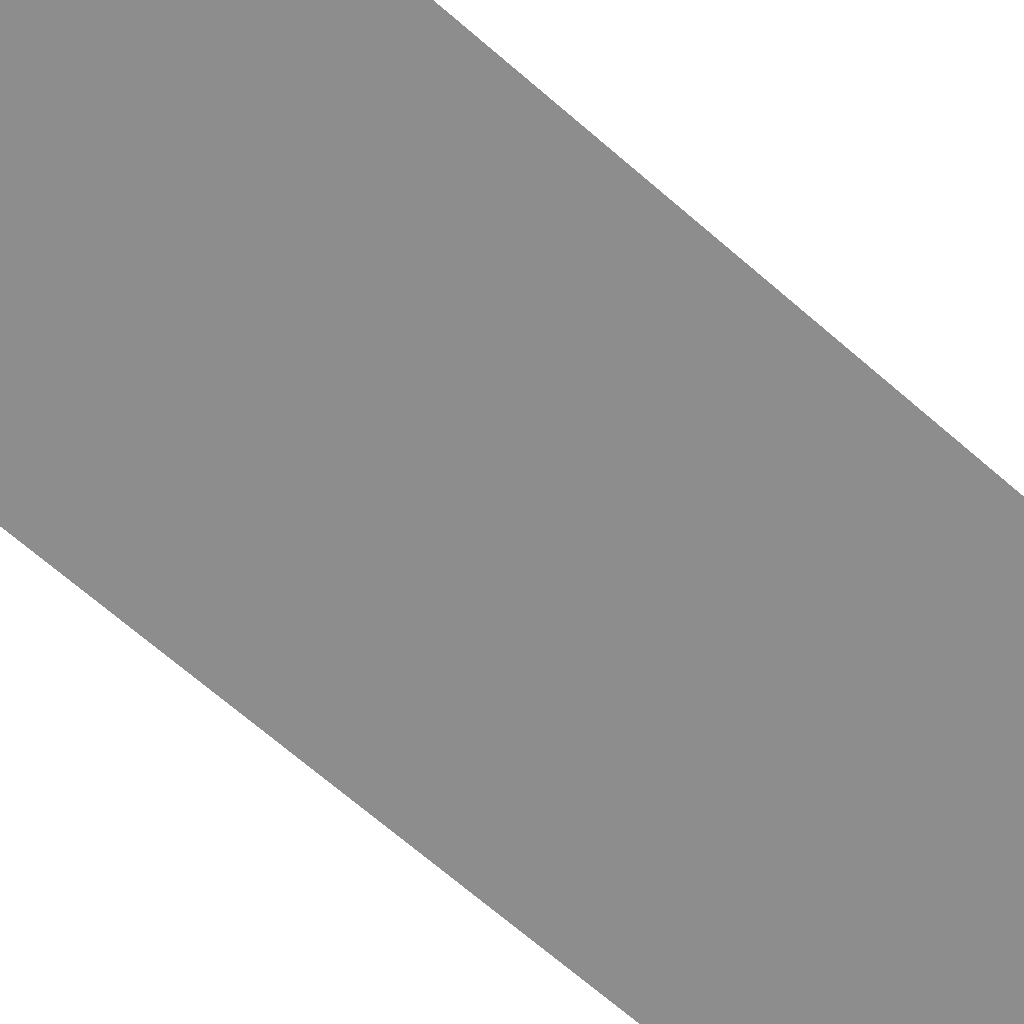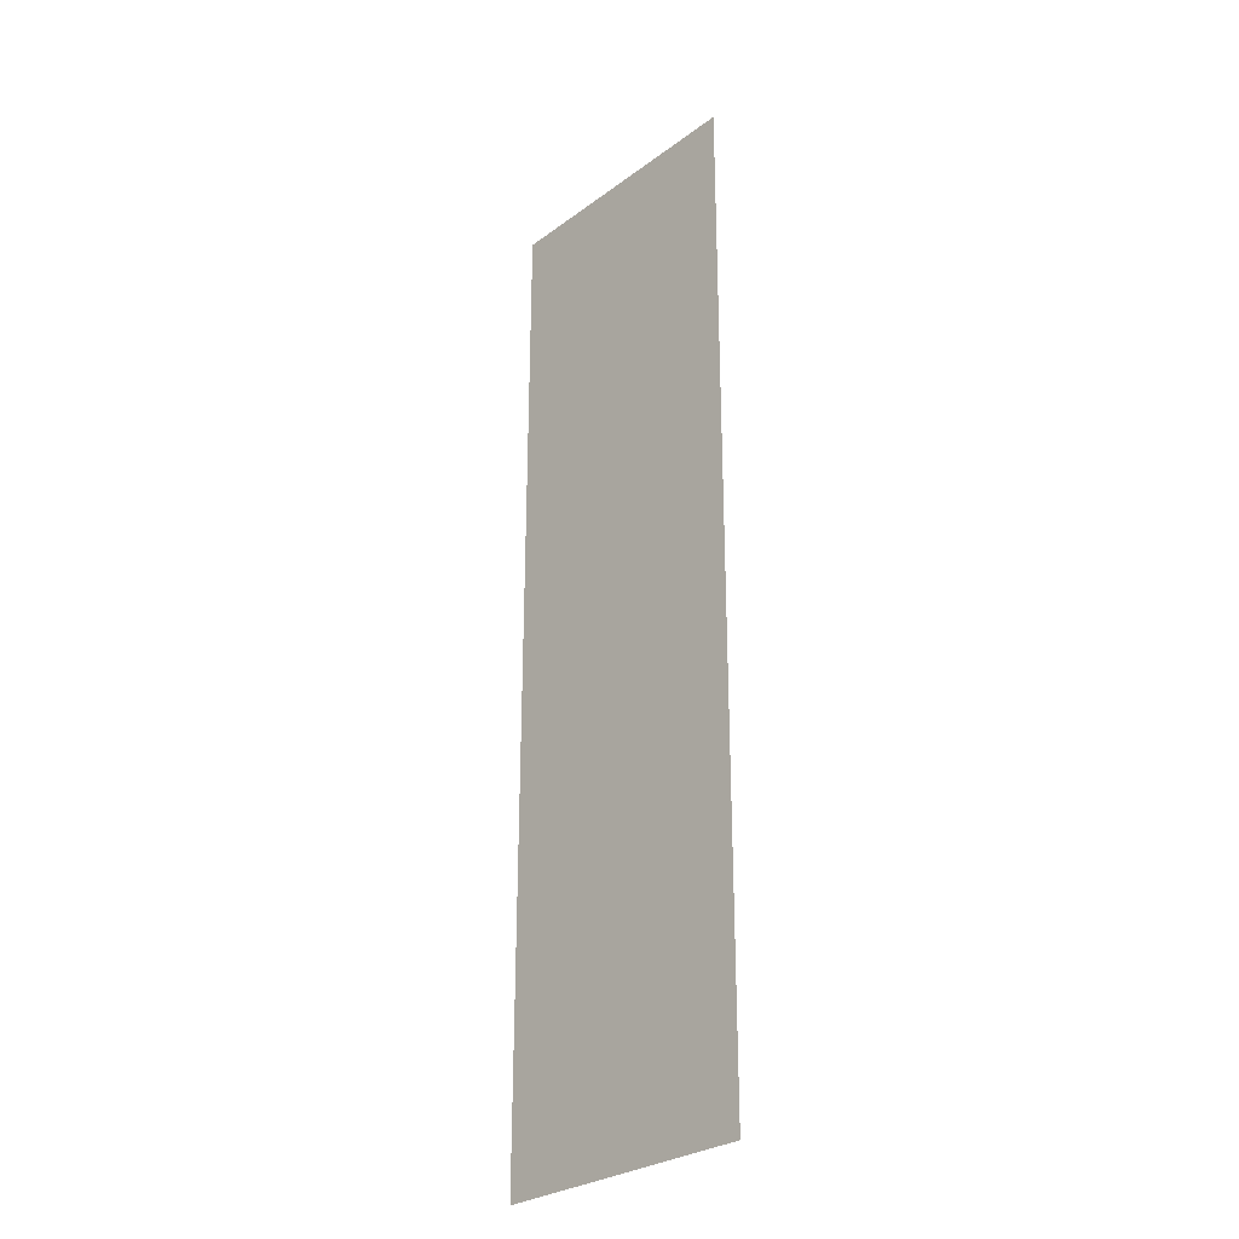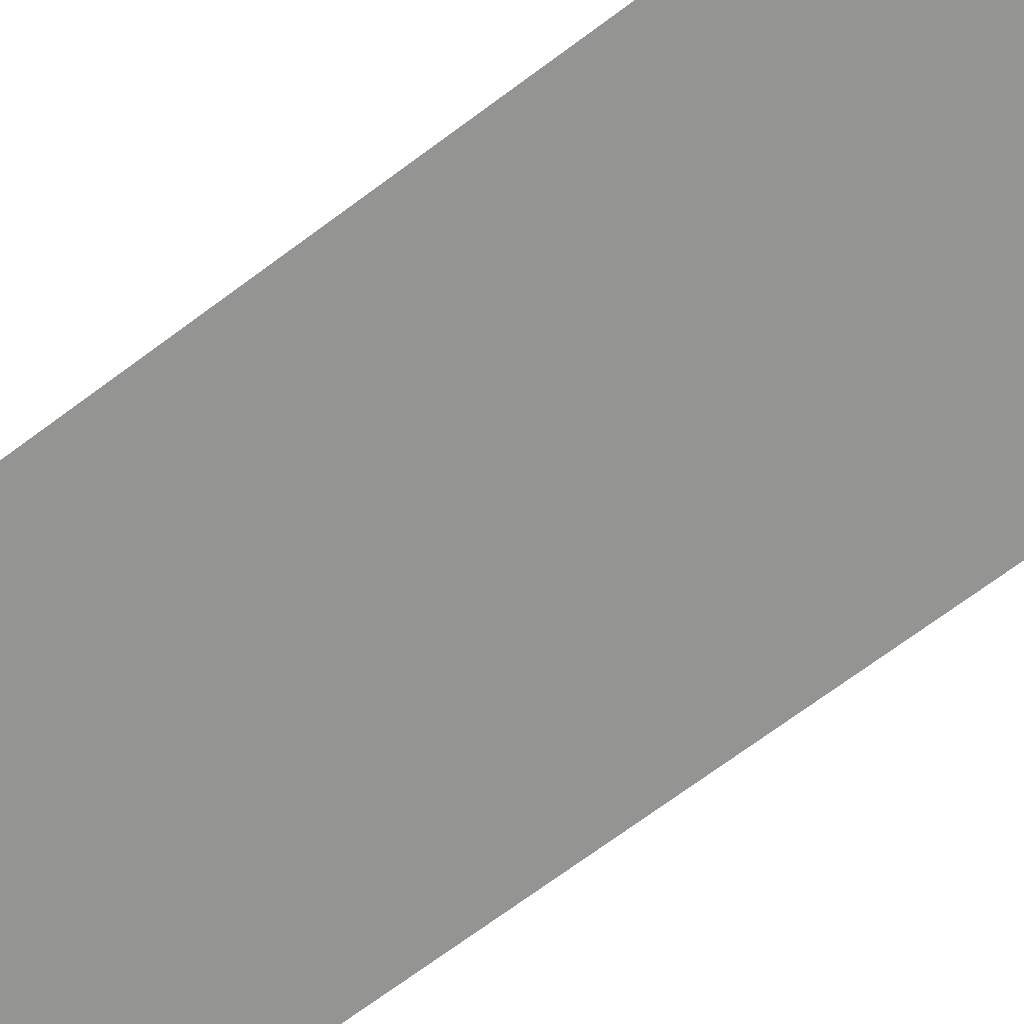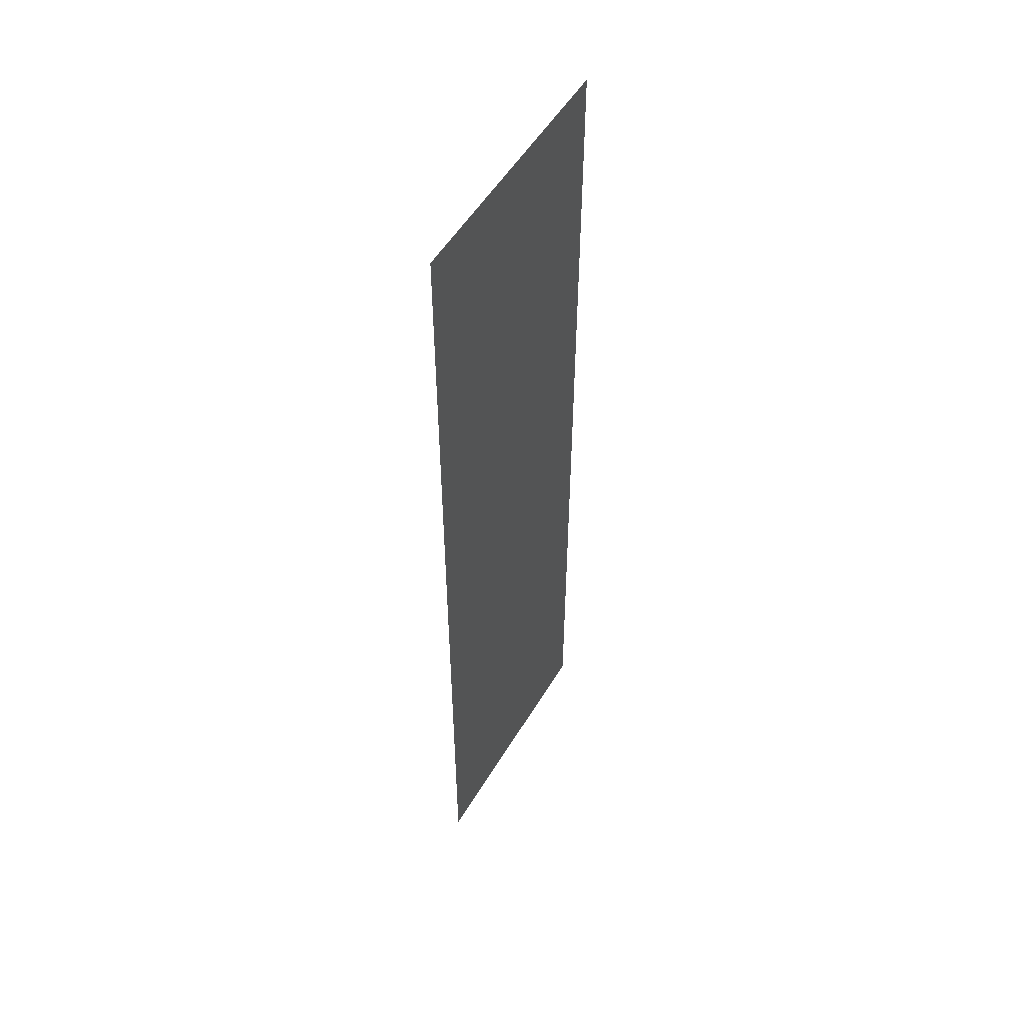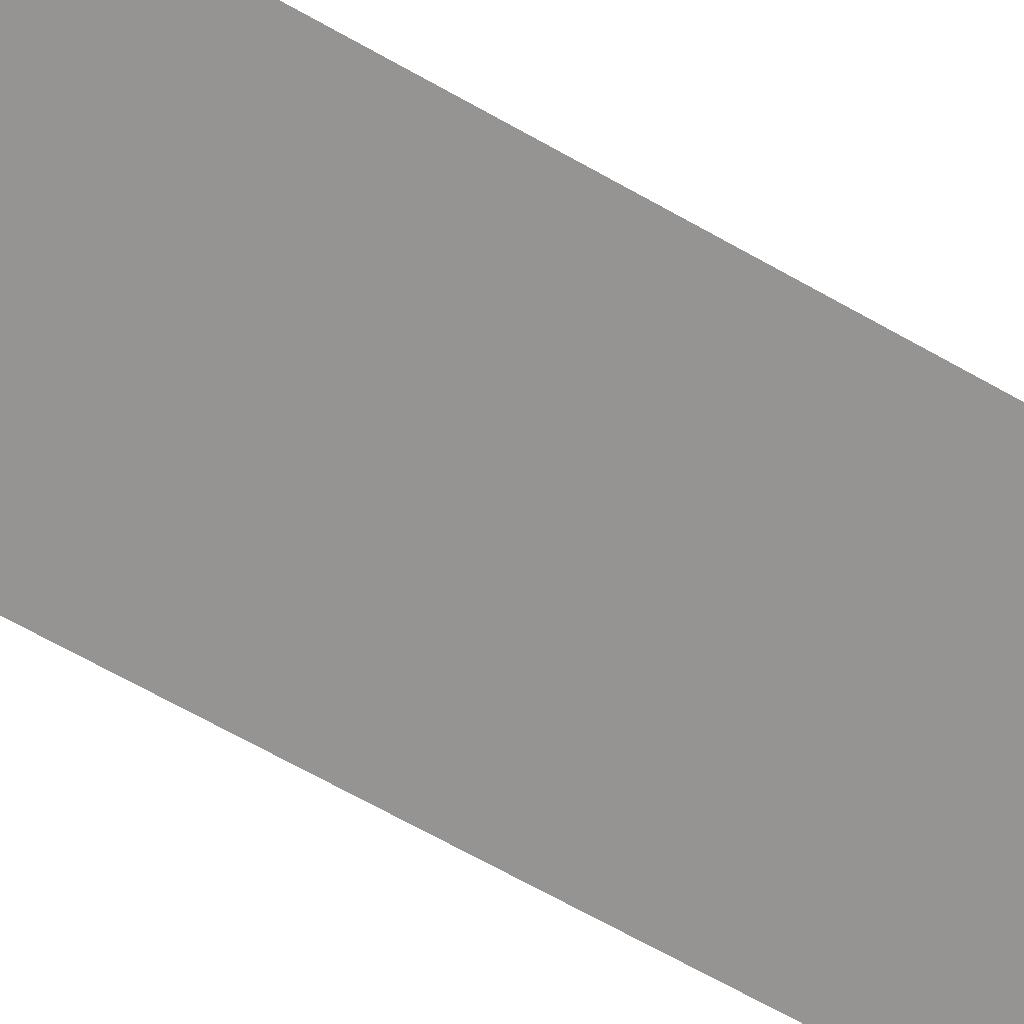
<metadata>
{"format":"obj","ext":"obj","renderer":"f3d","projection":"perspective","resolution":1024,"background":"white","views":[{"elev":-64.7,"azim":48.2,"up":"+Y"},{"elev":-28.7,"azim":47.4,"up":"+Z"},{"elev":-67.0,"azim":127.3,"up":"+Y"},{"elev":53.2,"azim":-59.6,"up":"+Z"},{"elev":-67.2,"azim":60.4,"up":"+Y"}]}
</metadata>
<code>
v 246 47 -19
v 147 47 -184
v 147 47 -19
v 147 47 -184
v 246 47 -19
v 246 47 -184
v 246 47 185
v 147 47 -19
v 147 47 185
v 147 47 -19
v 246 47 185
v 246 47 -19
f 1 2 3
f 4 5 6
f 7 8 9
f 10 11 12

</code>
